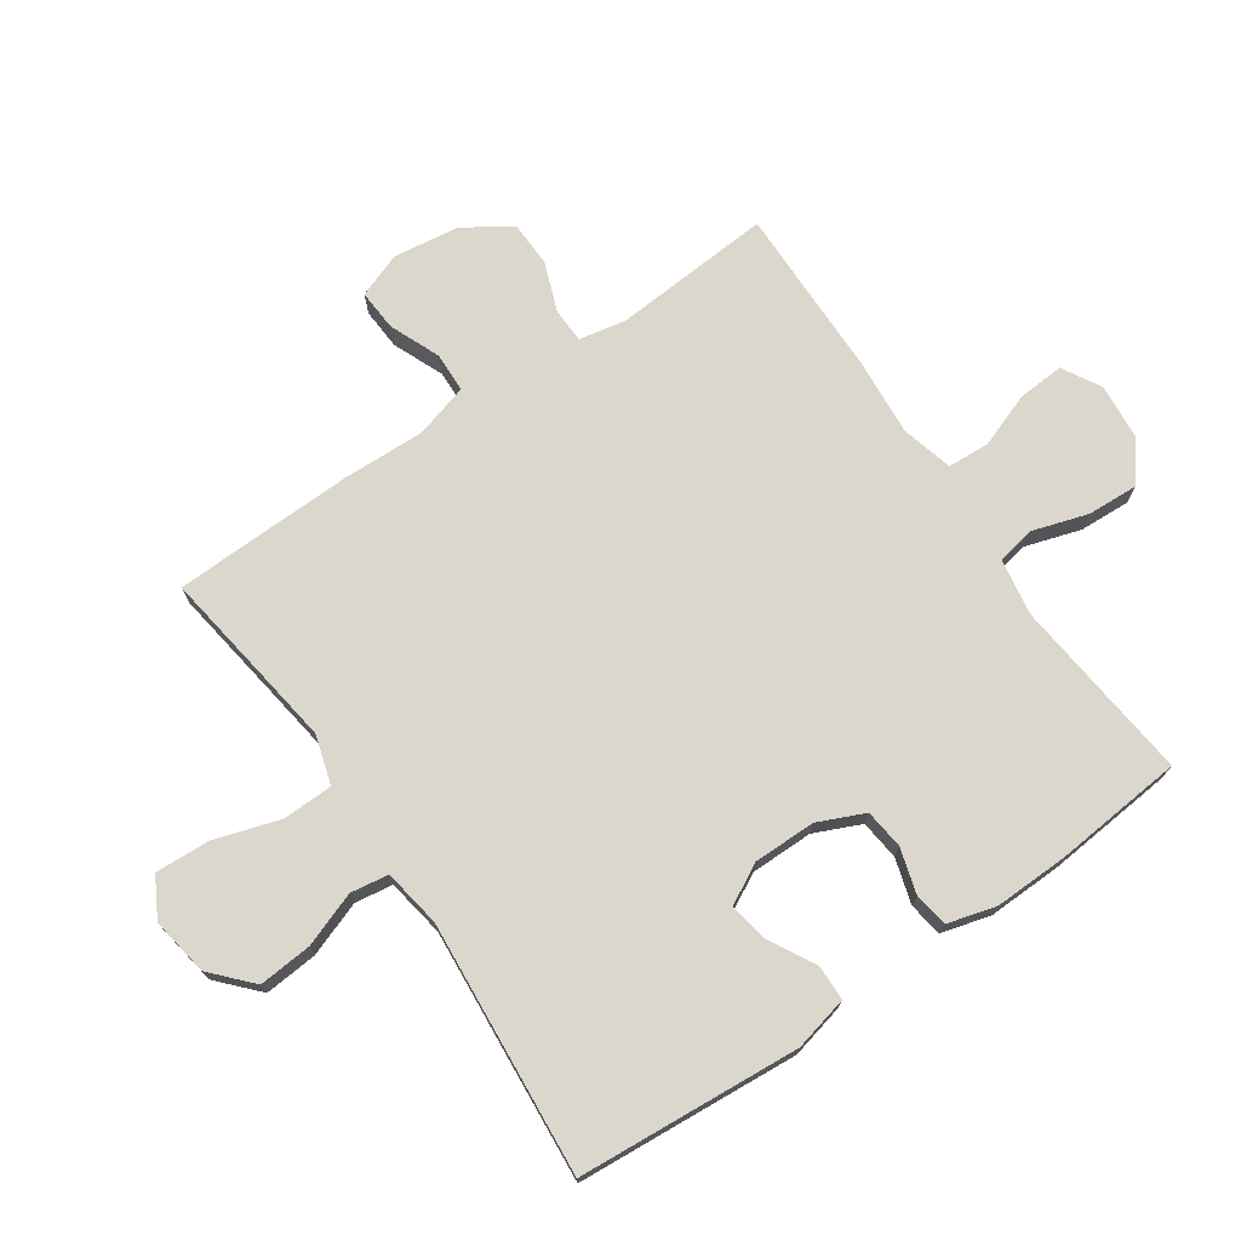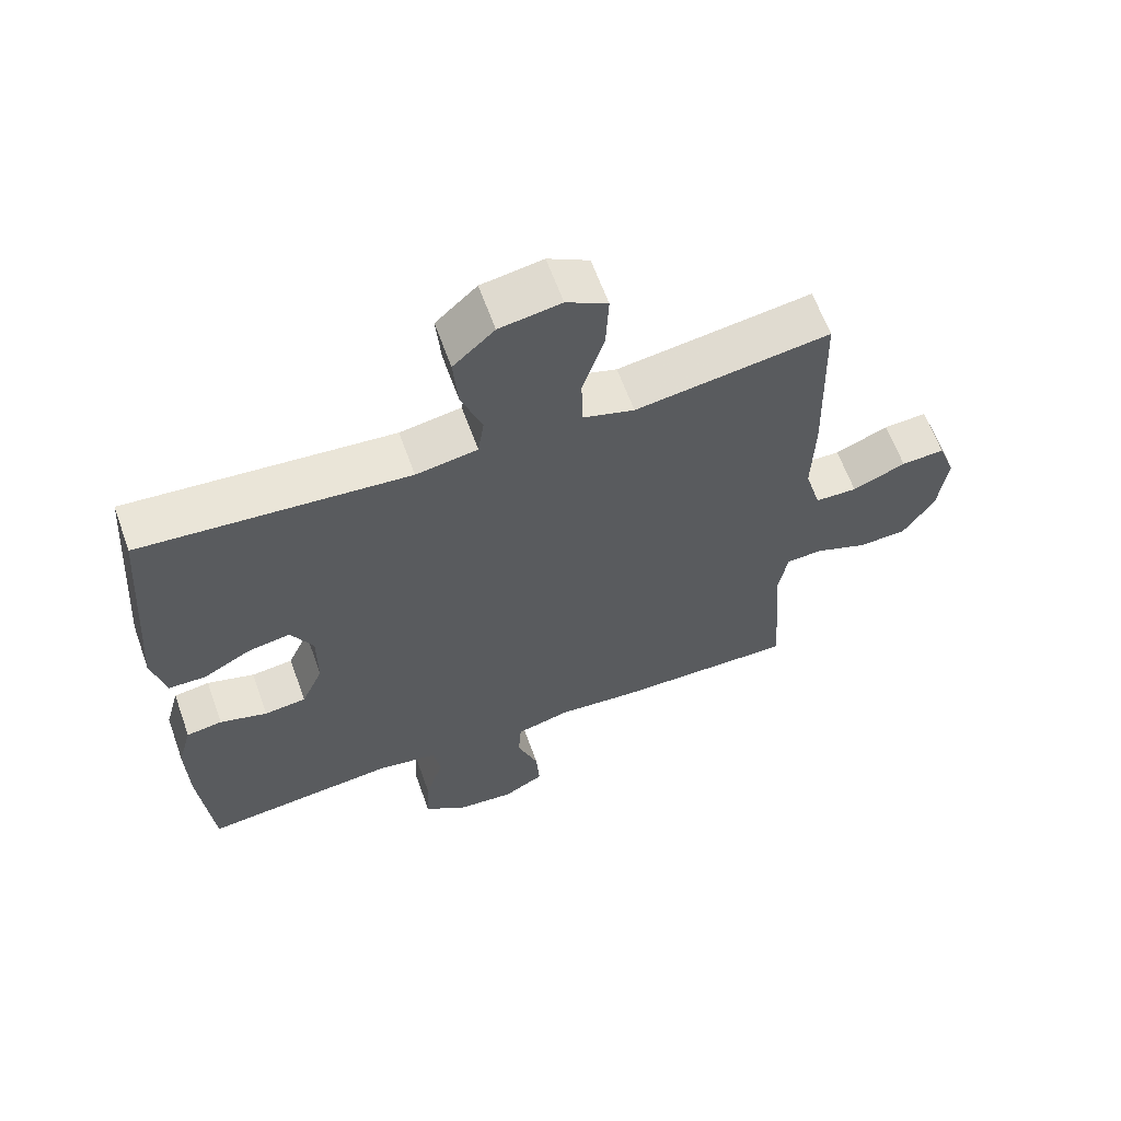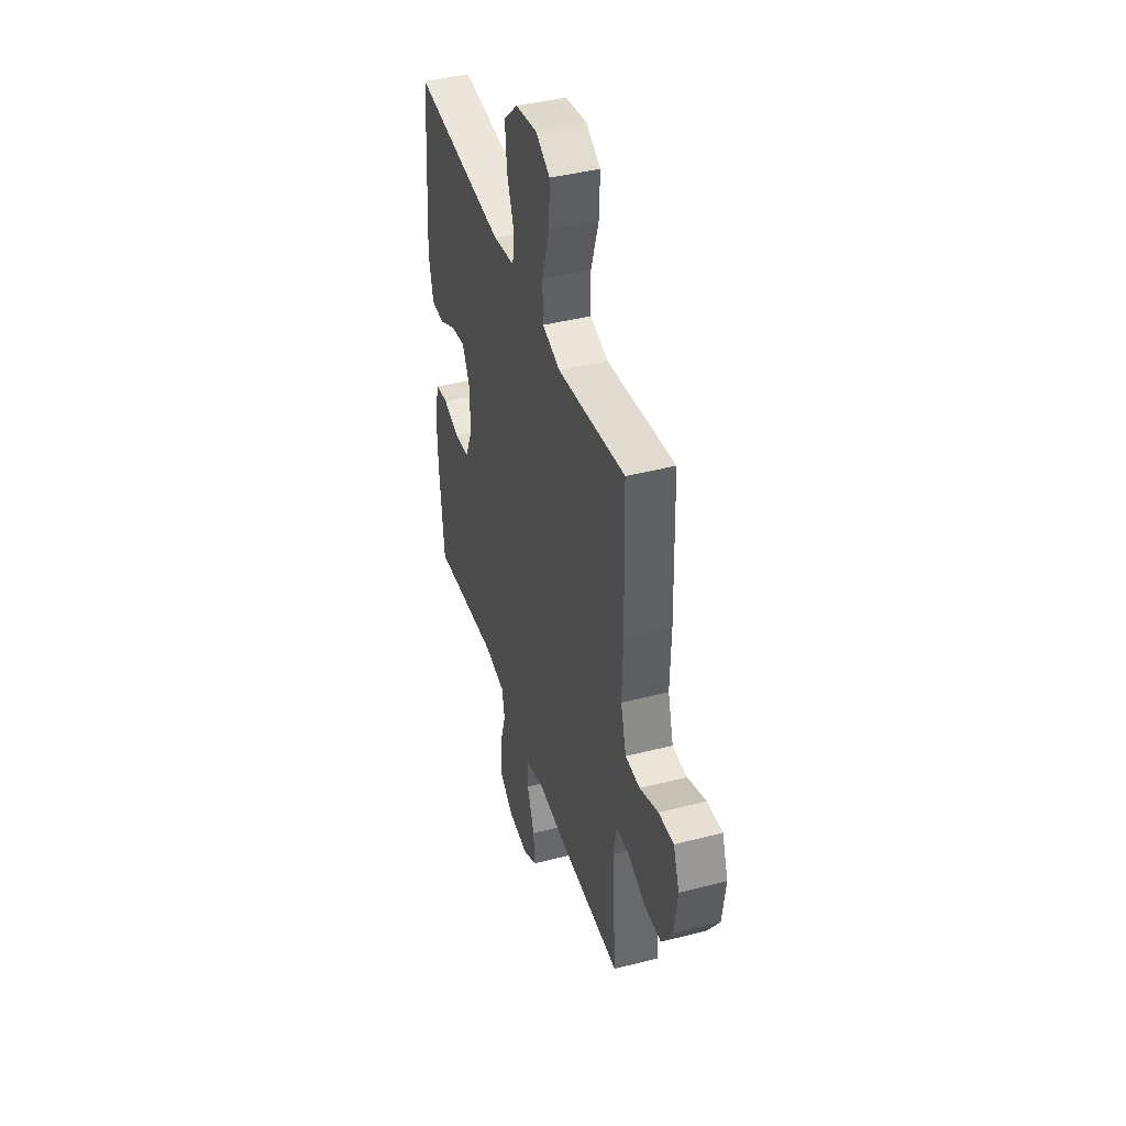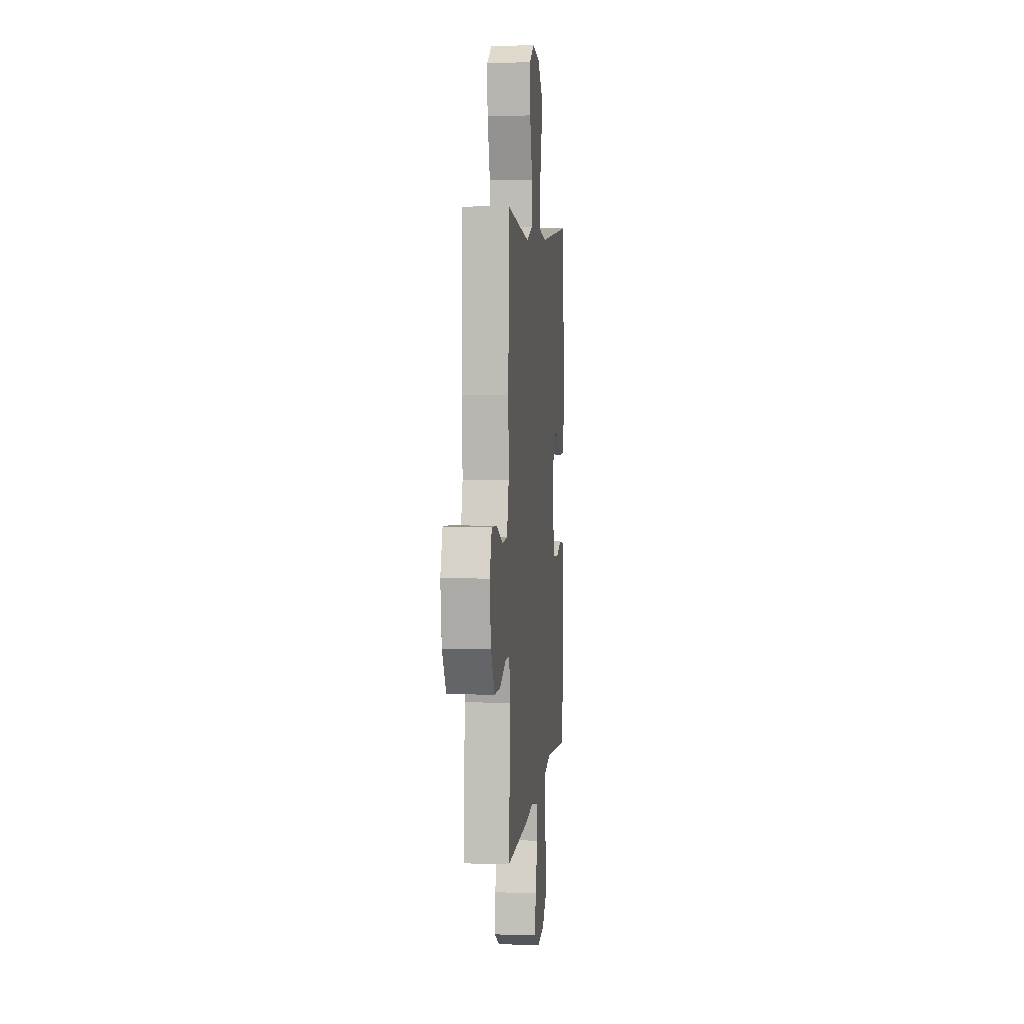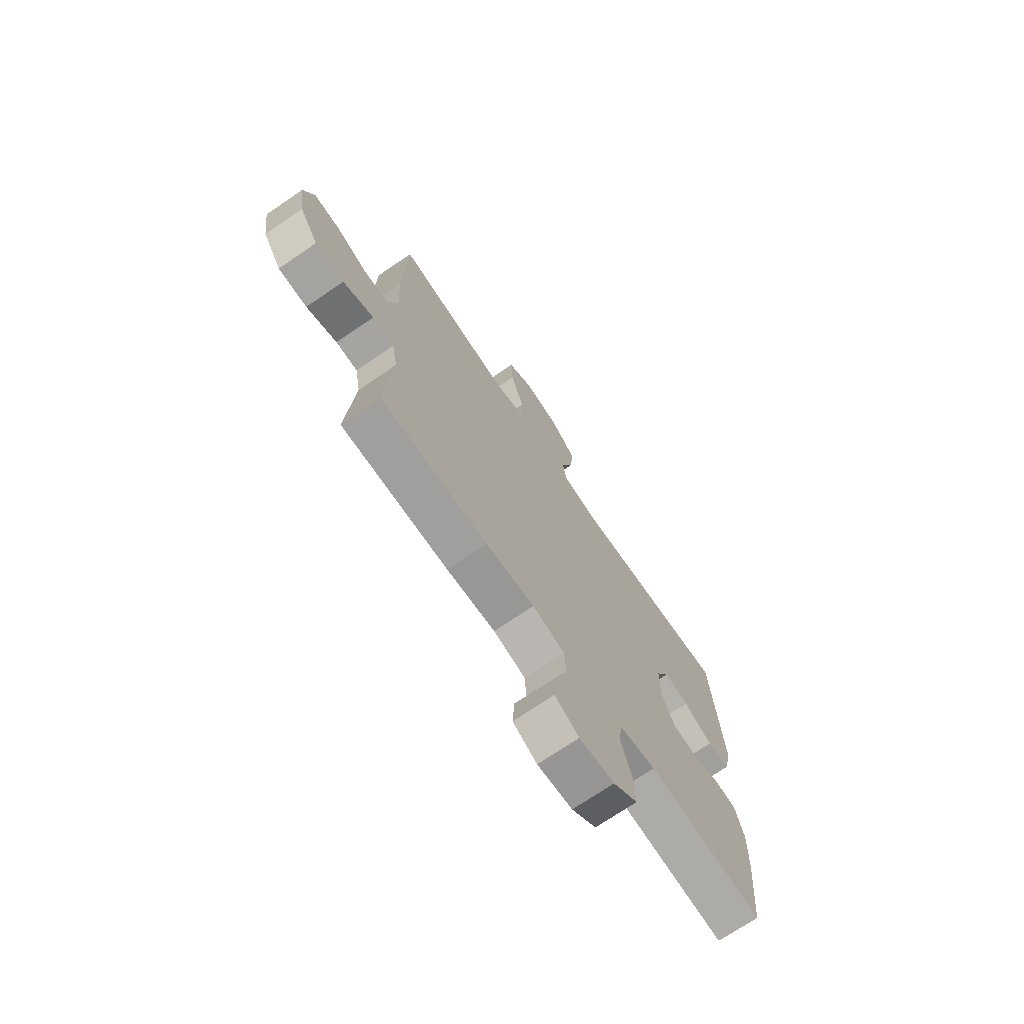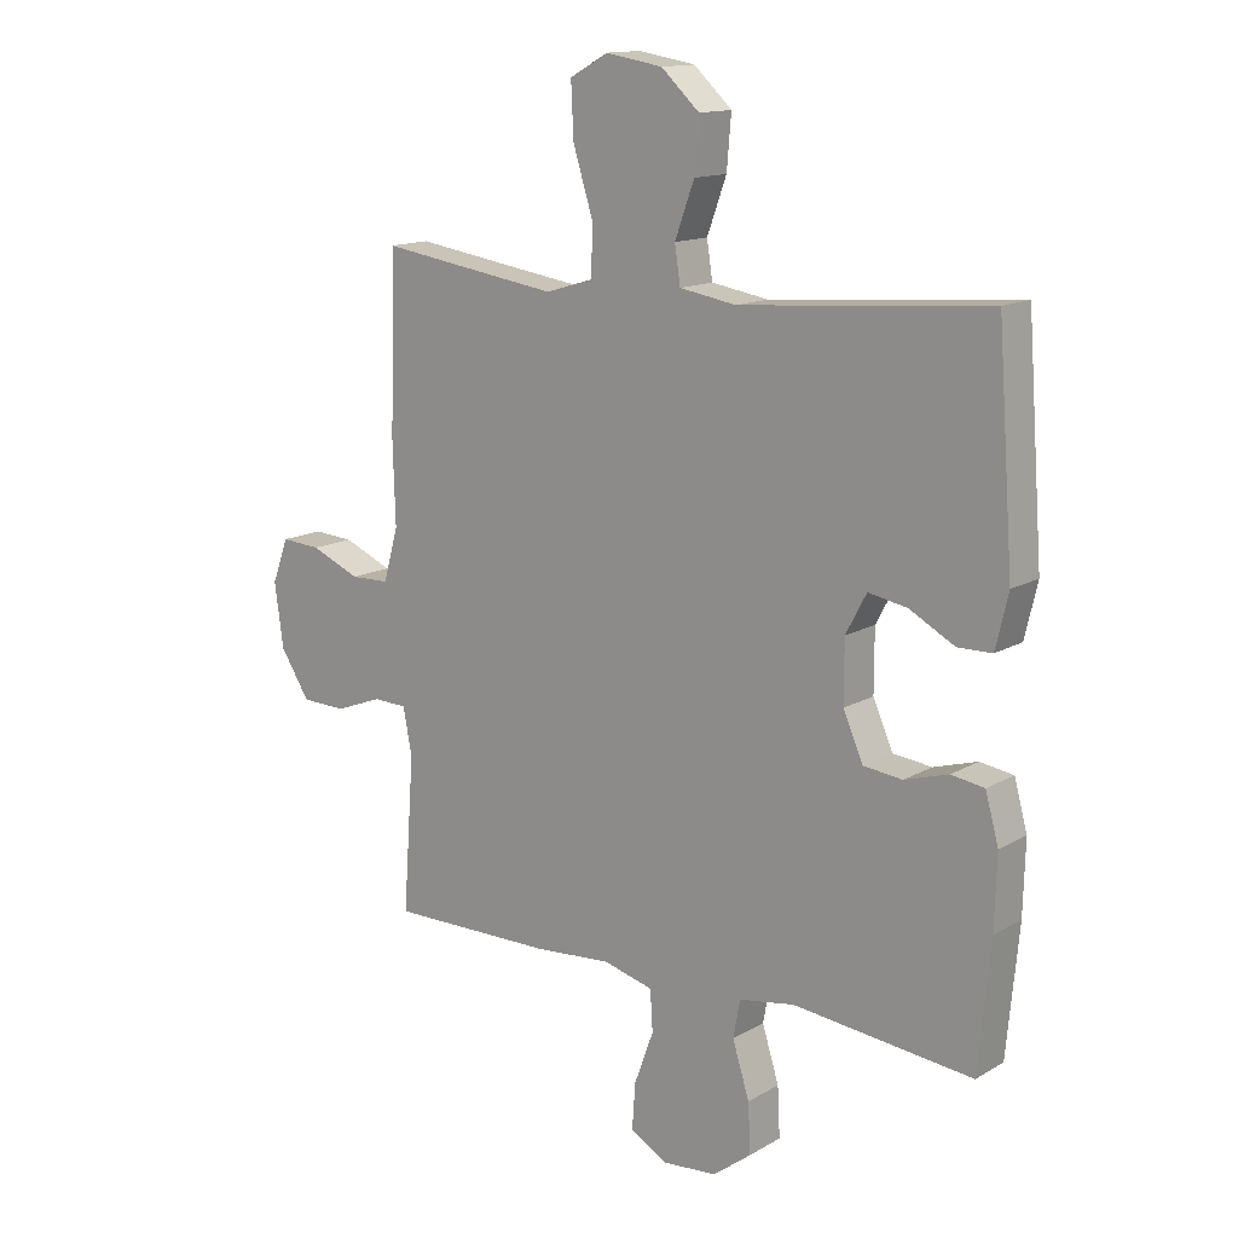
<metadata>
{"format":"obj","ext":"obj","renderer":"f3d","projection":"perspective","resolution":1024,"background":"white","views":[{"elev":73.0,"azim":55.6,"up":"+Y"},{"elev":62.6,"azim":160.3,"up":"+Z"},{"elev":42.2,"azim":-107.2,"up":"+Z"},{"elev":5.1,"azim":-84.1,"up":"+Z"},{"elev":-71.9,"azim":-55.7,"up":"+Z"},{"elev":14.2,"azim":38.7,"up":"+Z"}]}
</metadata>
<code>
v 0.5 0.07 -0.5
v 0.213 0.07 -0.47
v 0.124 0.07 -0.485
v 0.113 0.07 -0.545
v 0.14 0.07 -0.631
v 0.144 0.07 -0.71
v 0.083 0.07 -0.757
v -0.004 0.07 -0.765
v -0.064 0.07 -0.731
v -0.059 0.07 -0.658
v -0.028 0.07 -0.573
v -0.032 0.07 -0.508
v -0.112 0.07 -0.487
v -0.233 0.07 -0.497
v -0.5 0.07 -0.5
v -0.482 0.07 -0.253
v -0.496 0.07 -0.179
v -0.55 0.07 -0.177
v -0.626 0.07 -0.206
v -0.698 0.07 -0.204
v -0.745 0.07 -0.131
v -0.759 0.07 -0.029
v -0.733 0.07 0.041
v -0.669 0.07 0.037
v -0.59 0.07 0.004
v -0.528 0.07 0.006
v -0.504 0.07 0.09
v -0.508 0.07 0.219
v -0.5 0.07 0.5
v -0.33 0.07 0.475
v -0.212 0.07 0.458
v -0.136 0.07 0.481
v -0.134 0.07 0.559
v -0.166 0.07 0.661
v -0.17 0.07 0.746
v -0.109 0.07 0.78
v -0.018 0.07 0.765
v 0.043 0.07 0.709
v 0.036 0.07 0.626
v 0.005 0.07 0.541
v 0.014 0.07 0.482
v 0.105 0.07 0.467
v 0.5 0.07 0.5
v 0.526 0.07 0.154
v 0.506 0.07 0.069
v 0.451 0.07 0.068
v 0.379 0.07 0.107
v 0.317 0.07 0.118
v 0.284 0.07 0.056
v 0.284 0.07 -0.041
v 0.316 0.07 -0.113
v 0.378 0.07 -0.12
v 0.448 0.07 -0.099
v 0.501 0.07 -0.107
v 0.522 0.07 -0.183
v 0.519 0.07 -0.298
v 0.5 0 -0.5
v 0.213 0 -0.47
v 0.124 0 -0.485
v 0.113 0 -0.545
v 0.14 0 -0.631
v 0.144 0 -0.71
v 0.083 0 -0.757
v -0.004 0 -0.765
v -0.064 0 -0.731
v -0.059 0 -0.658
v -0.028 0 -0.573
v -0.032 0 -0.508
v -0.112 0 -0.487
v -0.233 0 -0.497
v -0.5 0 -0.5
v -0.482 0 -0.253
v -0.496 0 -0.179
v -0.55 0 -0.177
v -0.626 0 -0.206
v -0.698 0 -0.204
v -0.745 0 -0.131
v -0.759 0 -0.029
v -0.733 0 0.041
v -0.669 0 0.037
v -0.59 0 0.004
v -0.528 0 0.006
v -0.504 0 0.09
v -0.508 0 0.219
v -0.5 0 0.5
v -0.33 0 0.475
v -0.212 0 0.458
v -0.136 0 0.481
v -0.134 0 0.559
v -0.166 0 0.661
v -0.17 0 0.746
v -0.109 0 0.78
v -0.018 0 0.765
v 0.043 0 0.709
v 0.036 0 0.626
v 0.005 0 0.541
v 0.014 0 0.482
v 0.105 0 0.467
v 0.5 0 0.5
v 0.526 0 0.154
v 0.506 0 0.069
v 0.451 0 0.068
v 0.379 0 0.107
v 0.317 0 0.118
v 0.284 0 0.056
v 0.284 0 -0.041
v 0.316 0 -0.113
v 0.378 0 -0.12
v 0.448 0 -0.099
v 0.501 0 -0.107
v 0.522 0 -0.183
v 0.519 0 -0.298
f 55 56 1 2
f 52 53 54 55
f 51 52 55 2
f 50 51 2 3
f 49 50 3
f 44 45 46 47
f 42 43 44 47
f 41 42 47 48
f 37 38 39 40
f 35 36 37 40
f 33 34 35 40
f 32 33 40 41
f 31 32 41 48
f 27 28 29 30
f 26 27 30 31
f 22 23 24 25
f 22 25 26
f 21 22 26
f 18 19 20 21
f 17 18 21 26
f 16 17 26 31
f 13 14 15 16
f 12 13 16 31
f 8 9 10 11
f 8 11 12
f 7 8 12
f 4 5 6 7
f 4 7 12 31
f 31 48 49
f 31 49 3
f 3 4 31
f 58 57 112 111
f 111 110 109 108
f 58 111 108 107
f 59 58 107 106
f 59 106 105
f 103 102 101 100
f 103 100 99 98
f 104 103 98 97
f 96 95 94 93
f 96 93 92 91
f 96 91 90 89
f 97 96 89 88
f 104 97 88 87
f 86 85 84 83
f 87 86 83 82
f 81 80 79 78
f 82 81 78
f 82 78 77
f 77 76 75 74
f 82 77 74 73
f 87 82 73 72
f 72 71 70 69
f 87 72 69 68
f 67 66 65 64
f 68 67 64
f 68 64 63
f 63 62 61 60
f 87 68 63 60
f 105 104 87
f 59 105 87
f 87 60 59
f 1 57 58 2
f 2 58 59 3
f 3 59 60 4
f 4 60 61 5
f 5 61 62 6
f 6 62 63 7
f 7 63 64 8
f 8 64 65 9
f 9 65 66 10
f 10 66 67 11
f 11 67 68 12
f 12 68 69 13
f 13 69 70 14
f 14 70 71 15
f 15 71 72 16
f 16 72 73 17
f 17 73 74 18
f 18 74 75 19
f 19 75 76 20
f 20 76 77 21
f 21 77 78 22
f 22 78 79 23
f 23 79 80 24
f 24 80 81 25
f 25 81 82 26
f 26 82 83 27
f 27 83 84 28
f 28 84 85 29
f 29 85 86 30
f 30 86 87 31
f 31 87 88 32
f 32 88 89 33
f 33 89 90 34
f 34 90 91 35
f 35 91 92 36
f 36 92 93 37
f 37 93 94 38
f 38 94 95 39
f 39 95 96 40
f 40 96 97 41
f 41 97 98 42
f 42 98 99 43
f 43 99 100 44
f 44 100 101 45
f 45 101 102 46
f 46 102 103 47
f 47 103 104 48
f 48 104 105 49
f 49 105 106 50
f 50 106 107 51
f 51 107 108 52
f 52 108 109 53
f 53 109 110 54
f 54 110 111 55
f 55 111 112 56
f 56 112 57 1

</code>
